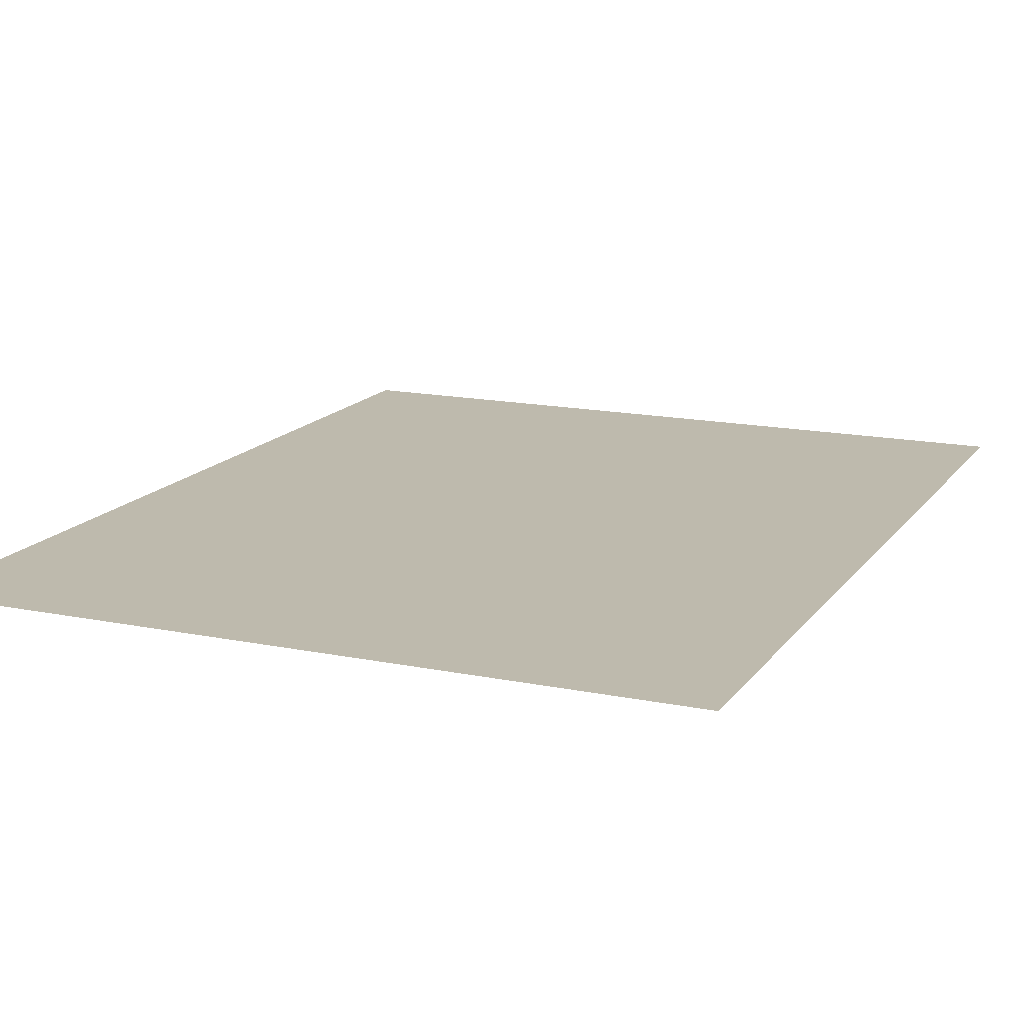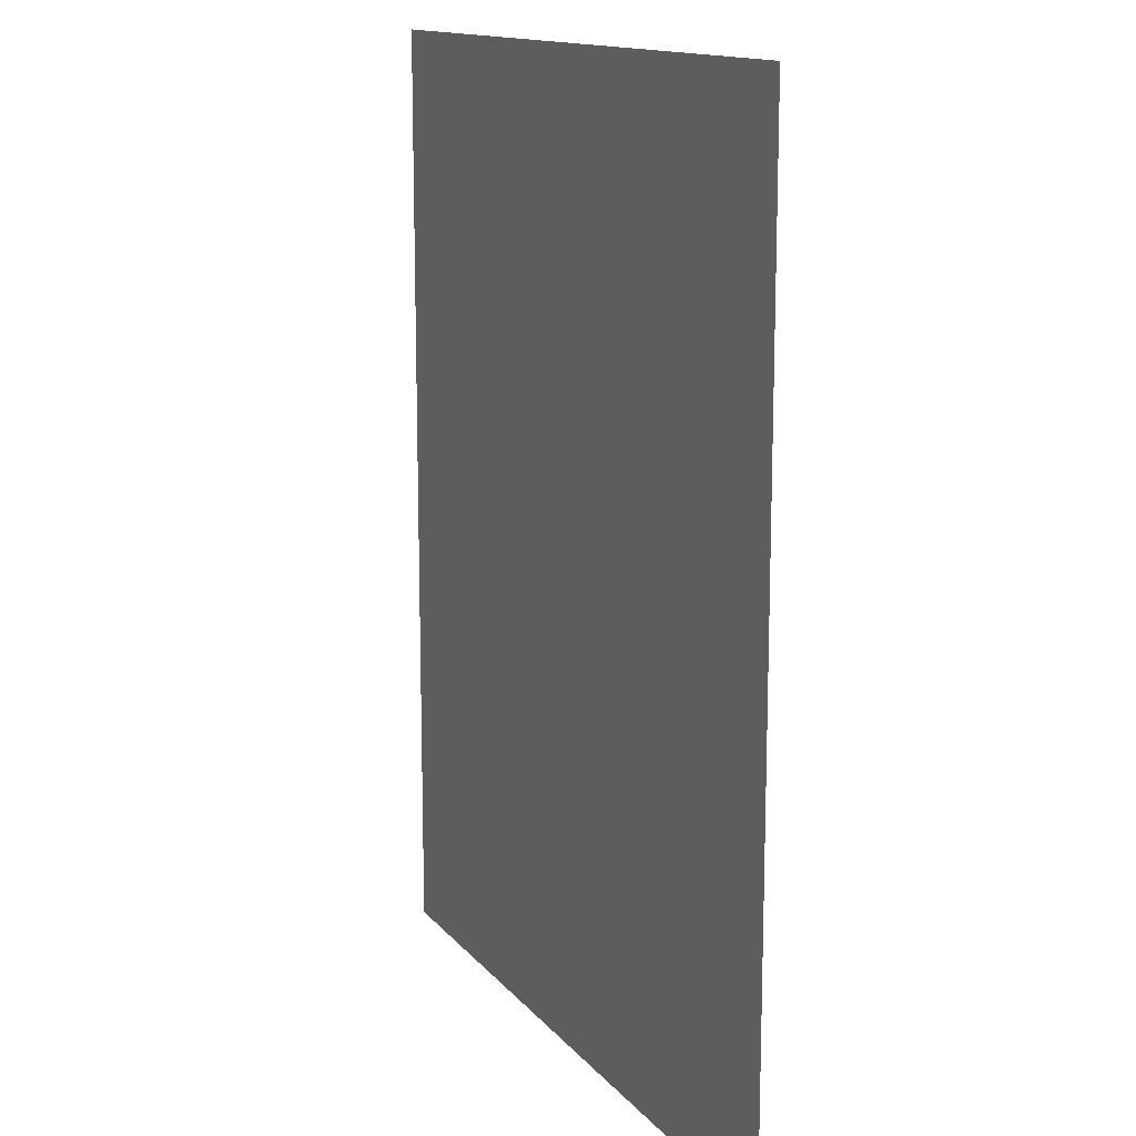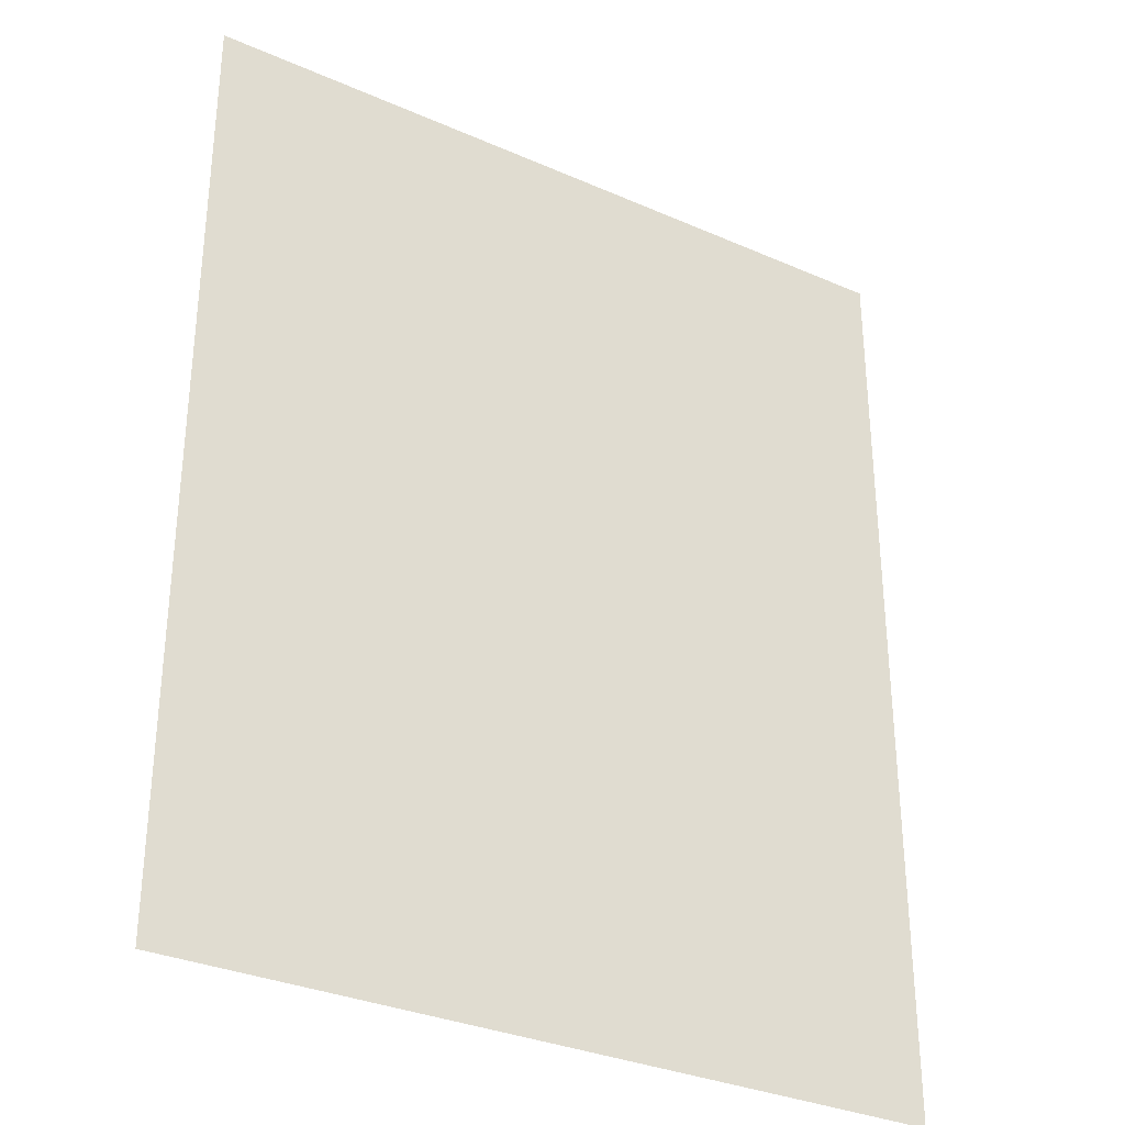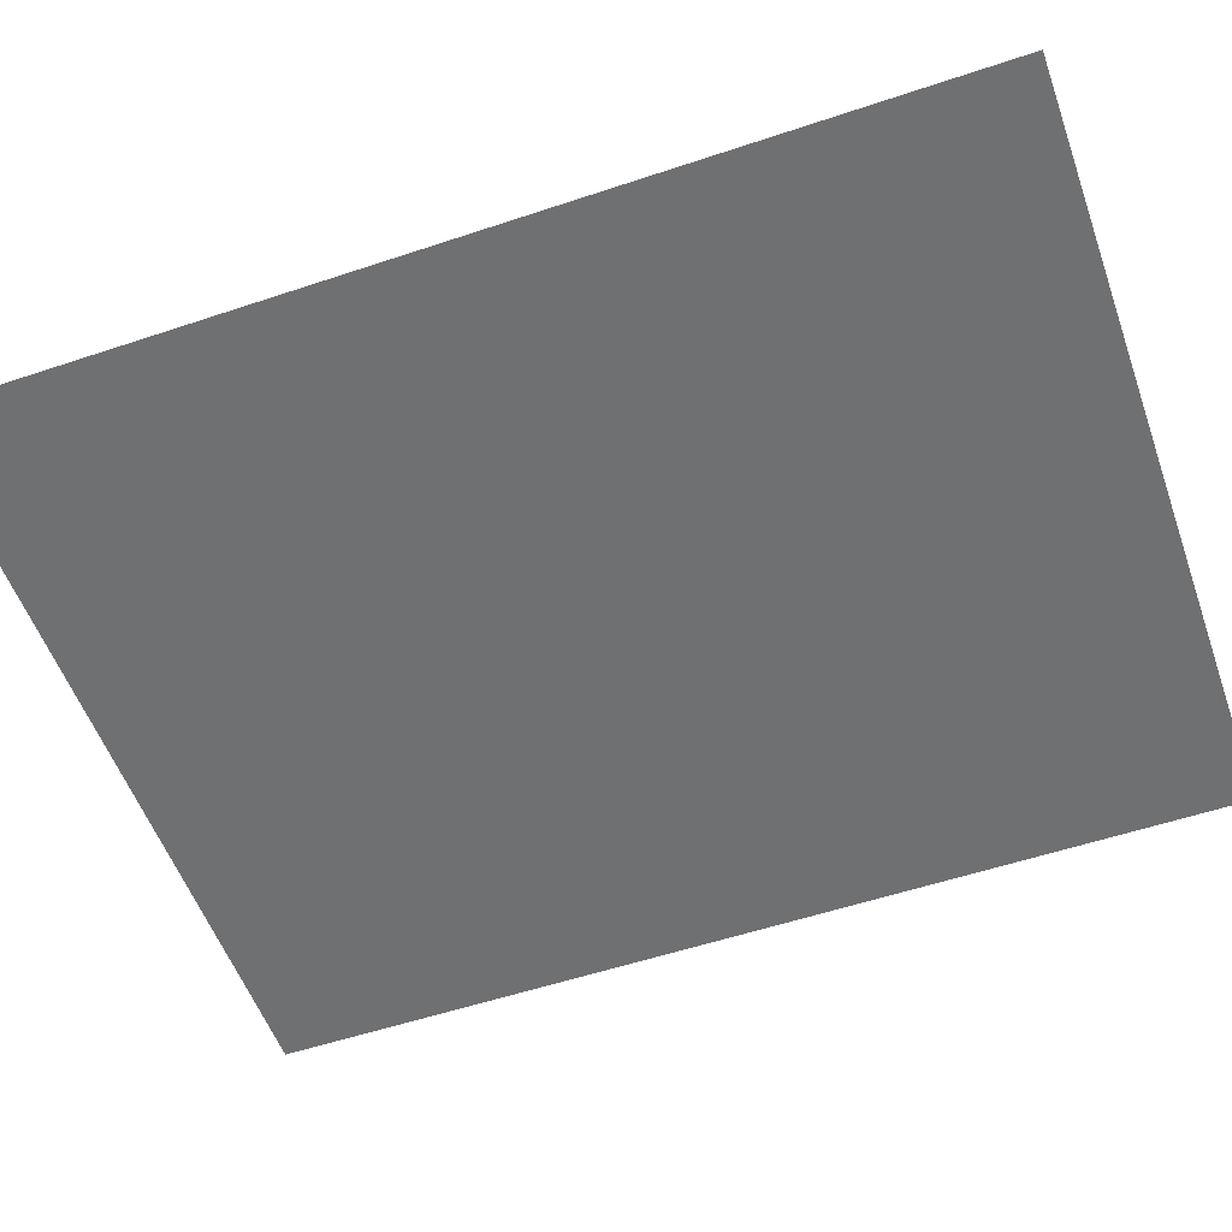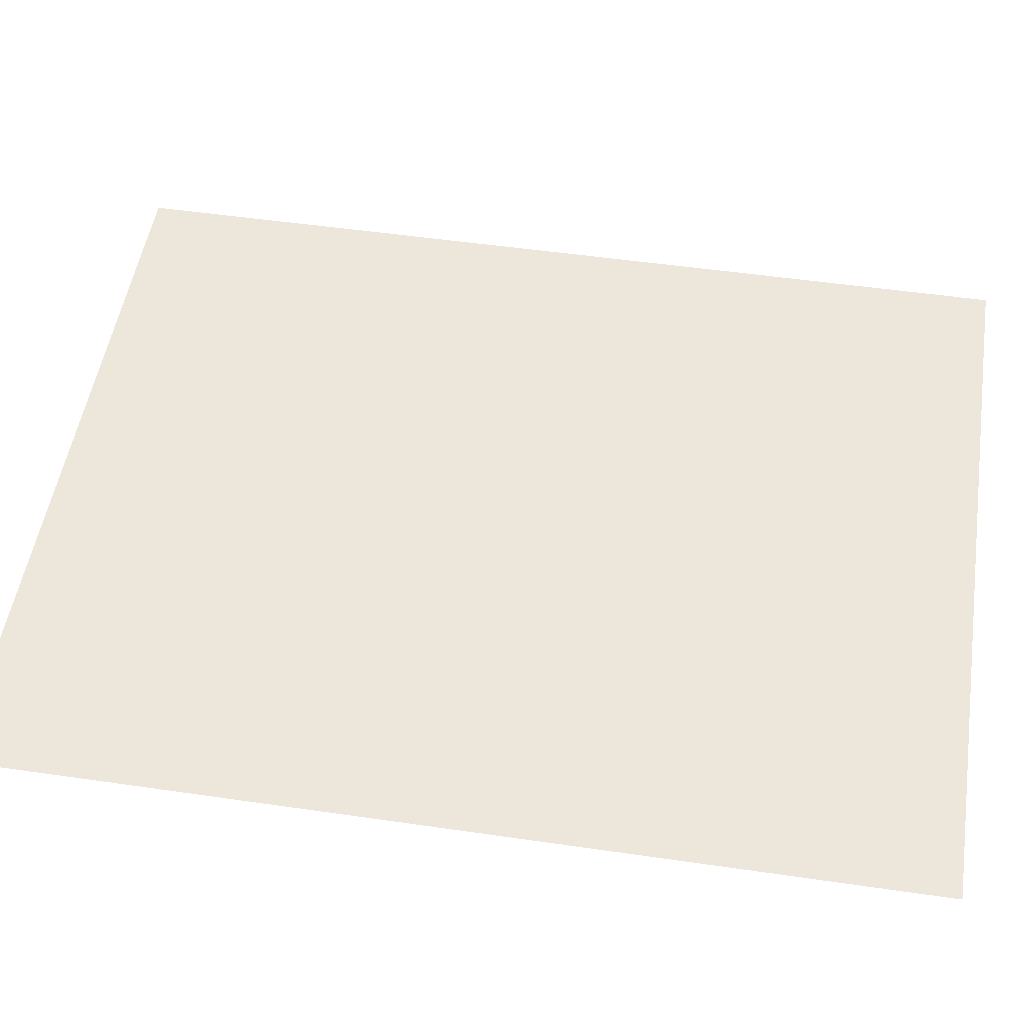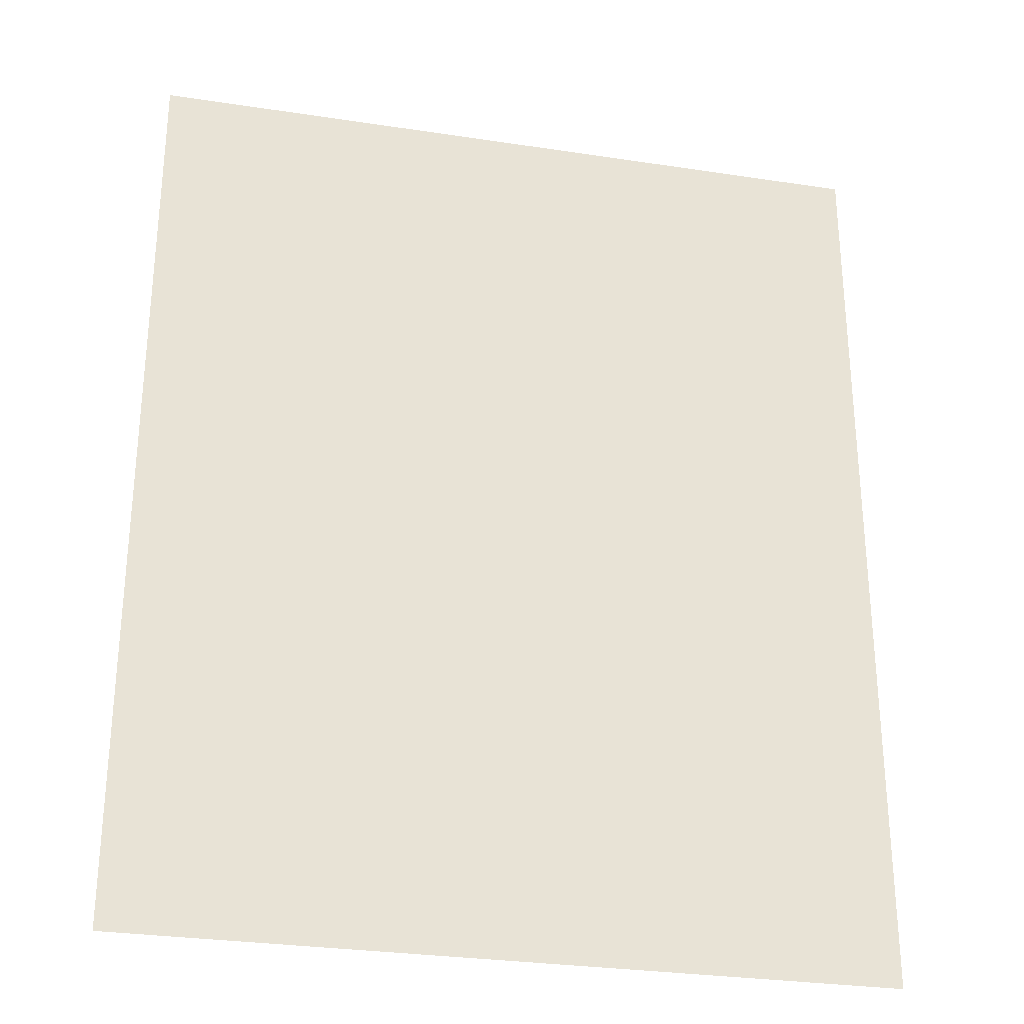
<metadata>
{"format":"obj","ext":"obj","renderer":"f3d","projection":"perspective","resolution":1024,"background":"white","views":[{"elev":15.4,"azim":23.5,"up":"+Z"},{"elev":13.8,"azim":65.6,"up":"+Y"},{"elev":-32.2,"azim":148.5,"up":"+Y"},{"elev":-54.8,"azim":109.5,"up":"+Z"},{"elev":51.1,"azim":-81.0,"up":"+Z"},{"elev":-29.3,"azim":167.3,"up":"+Y"}]}
</metadata>
<code>
g [body] body
v 0.395 -0.49 0
v 0.395 0.49 0
v -0.395 0.49 0
v -0.395 -0.49 0
g [body] body_0
f 1 4 2
f 2 4 3

</code>
